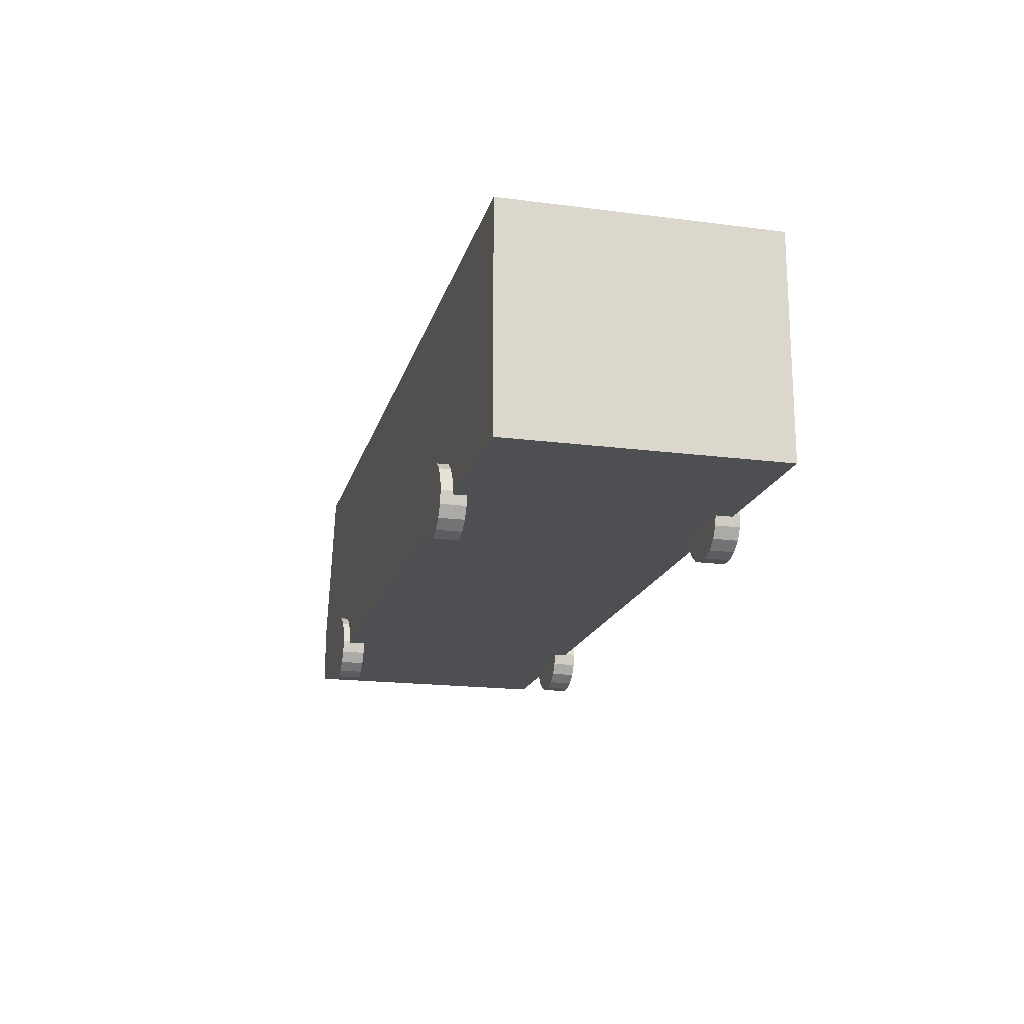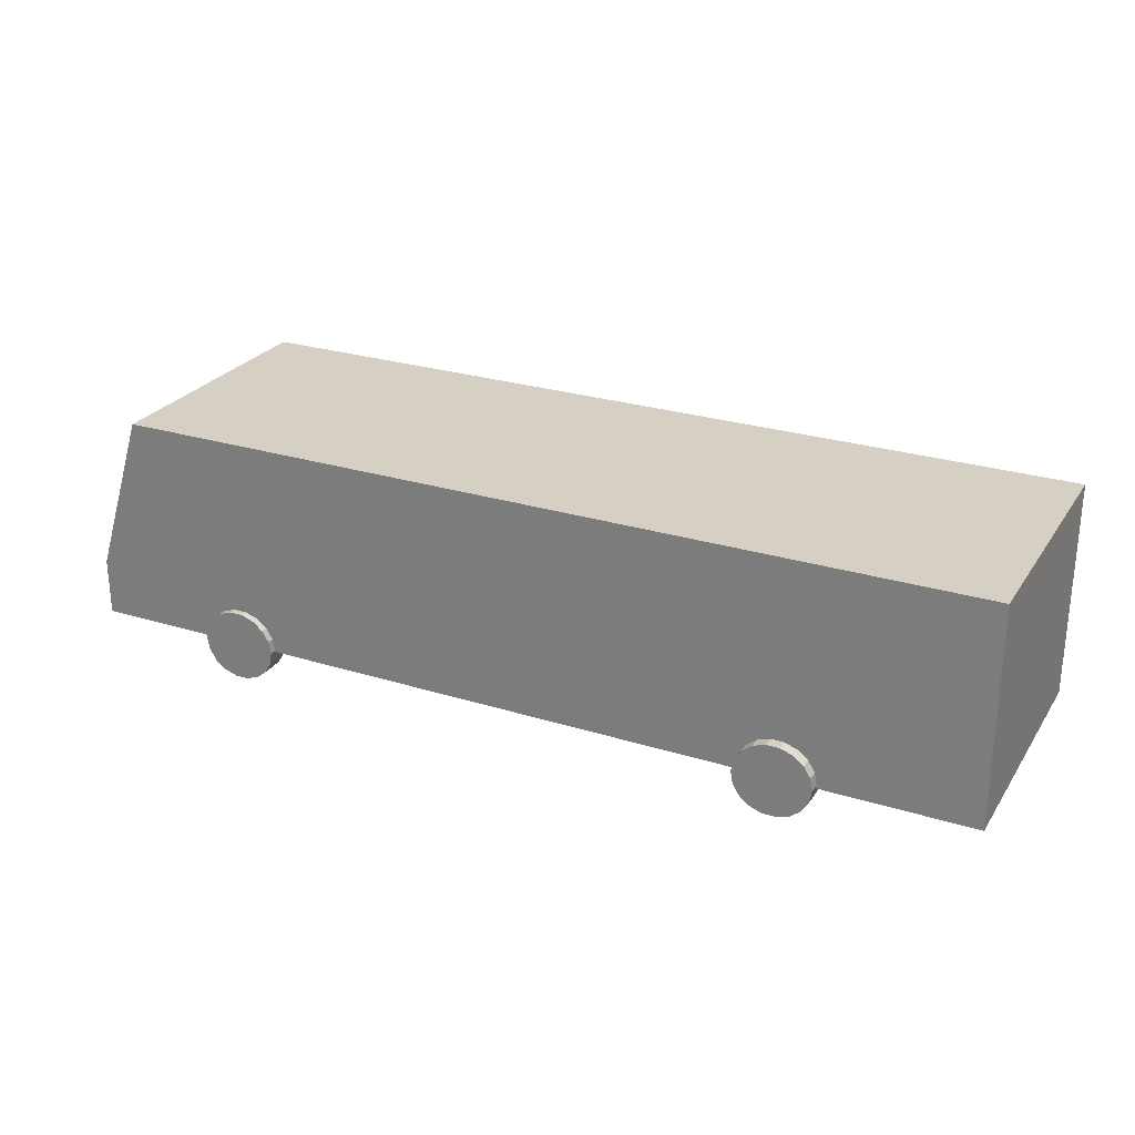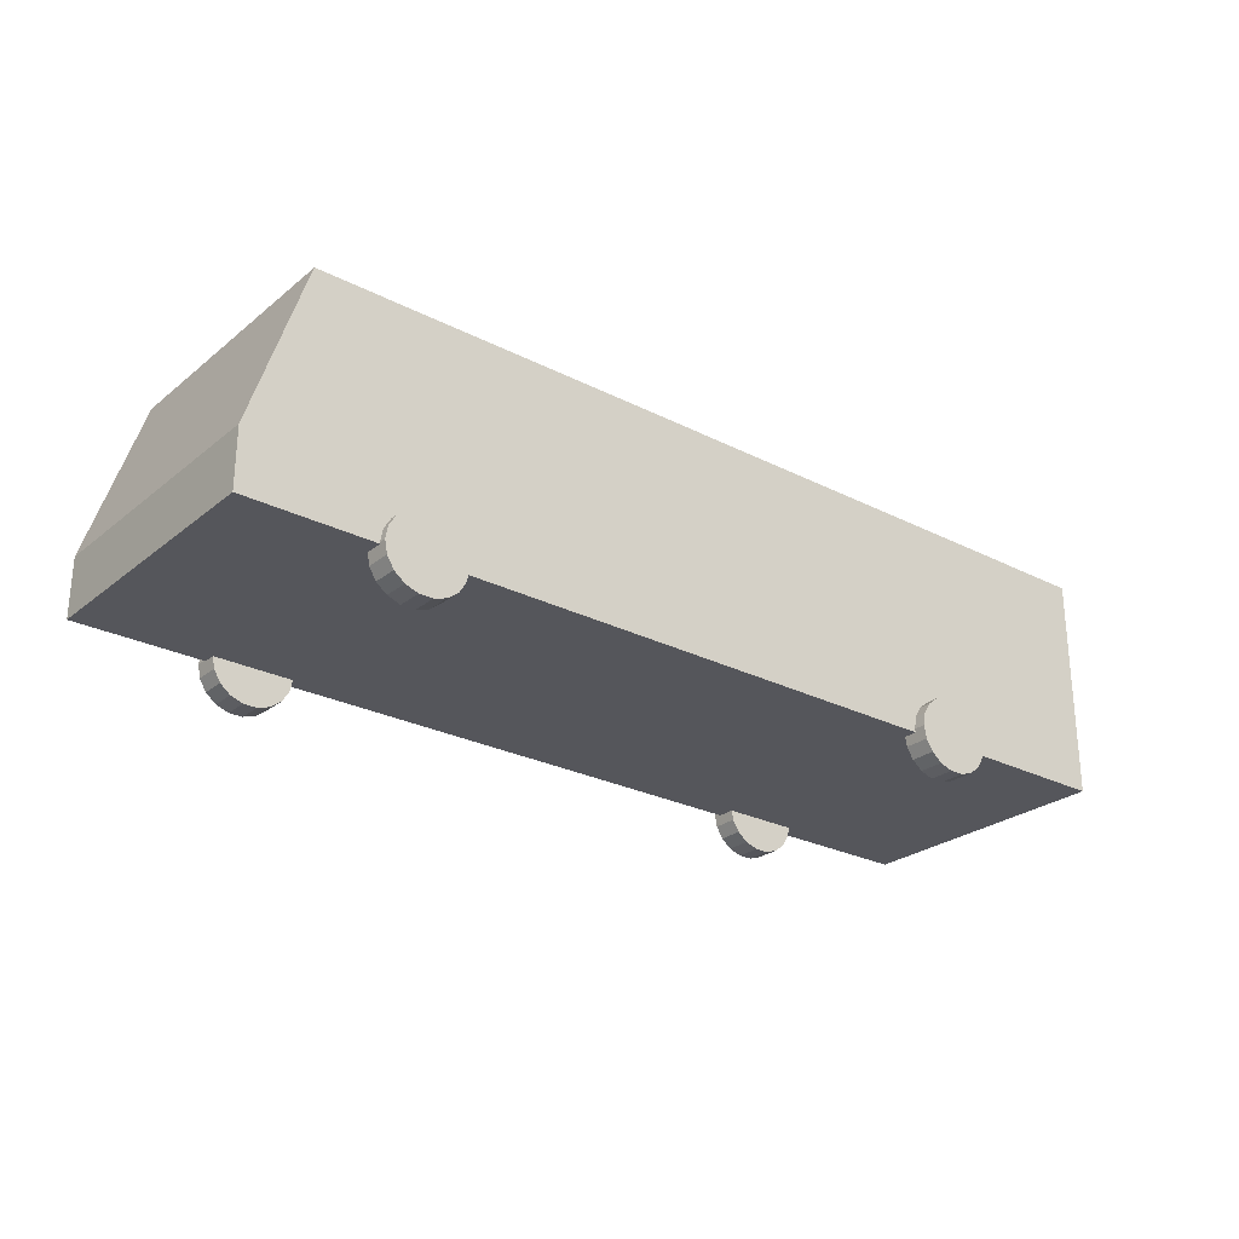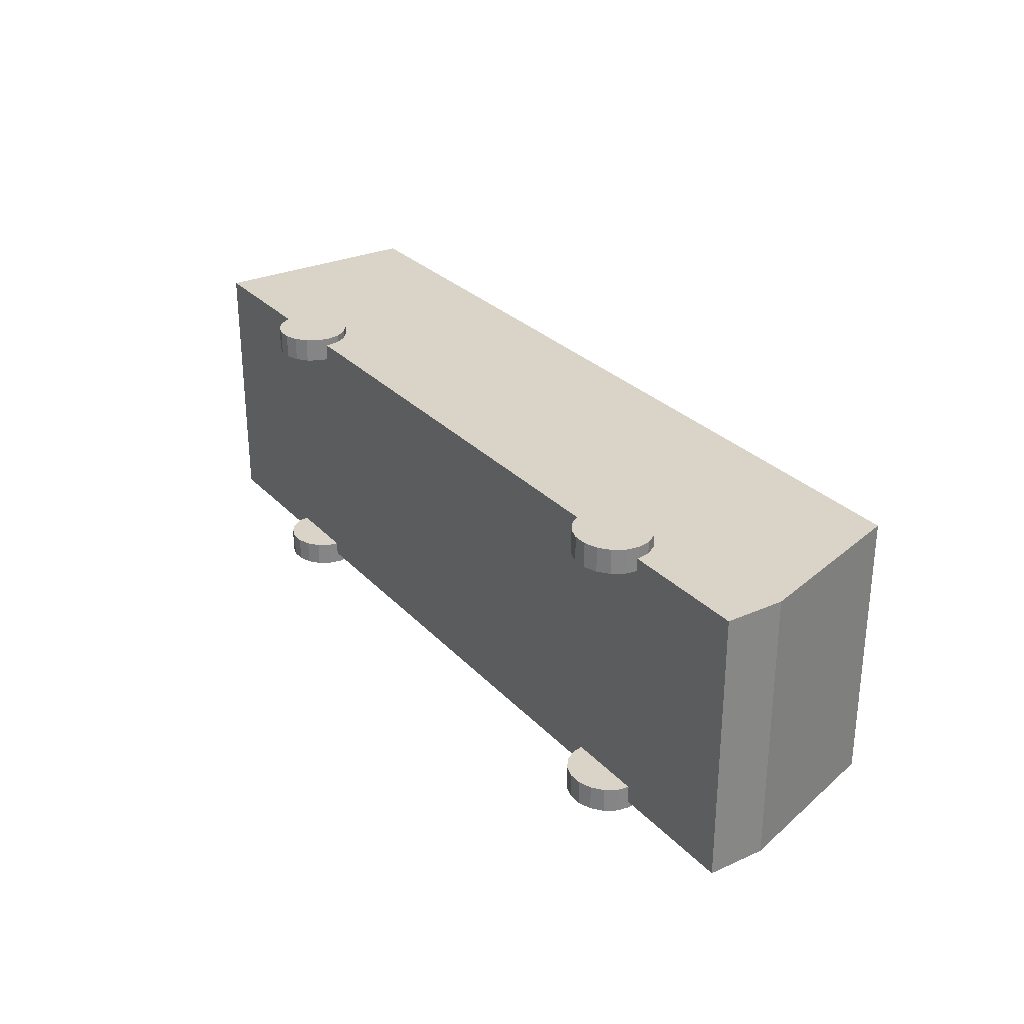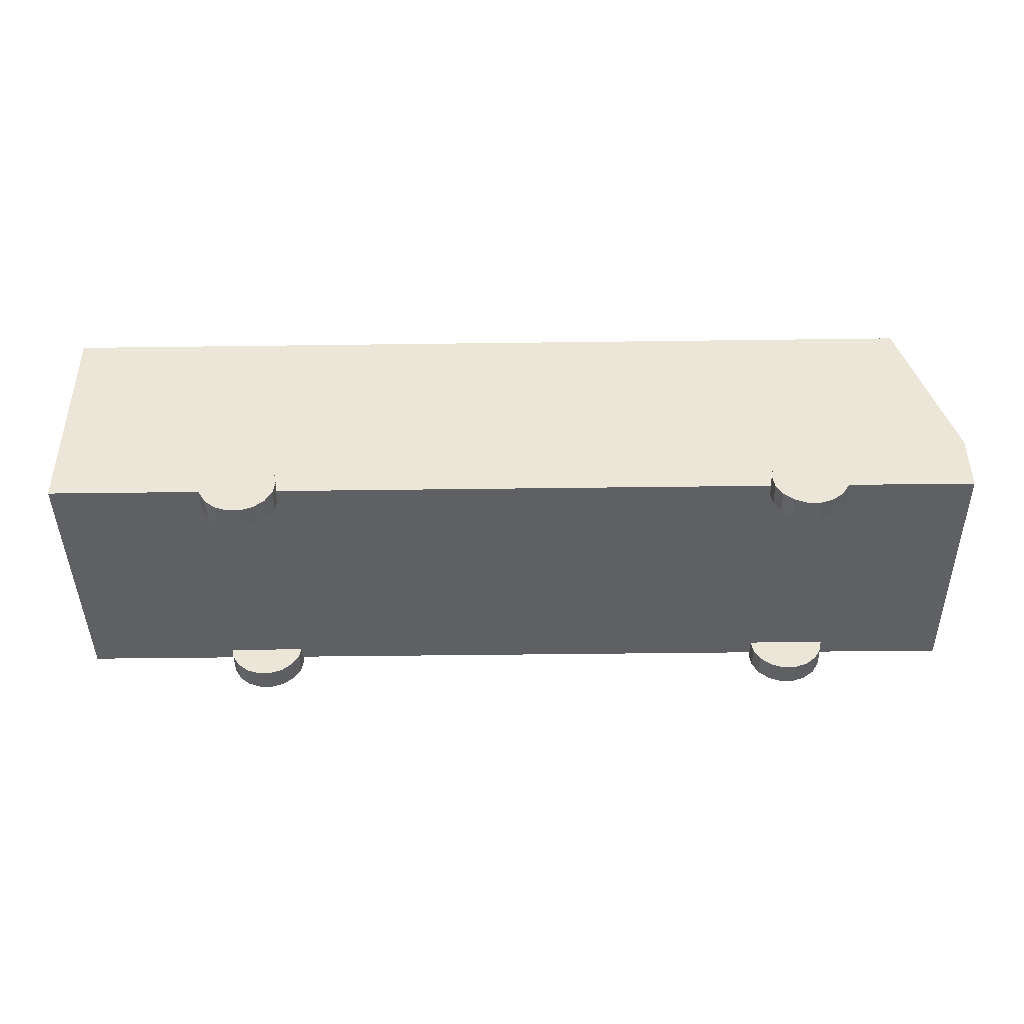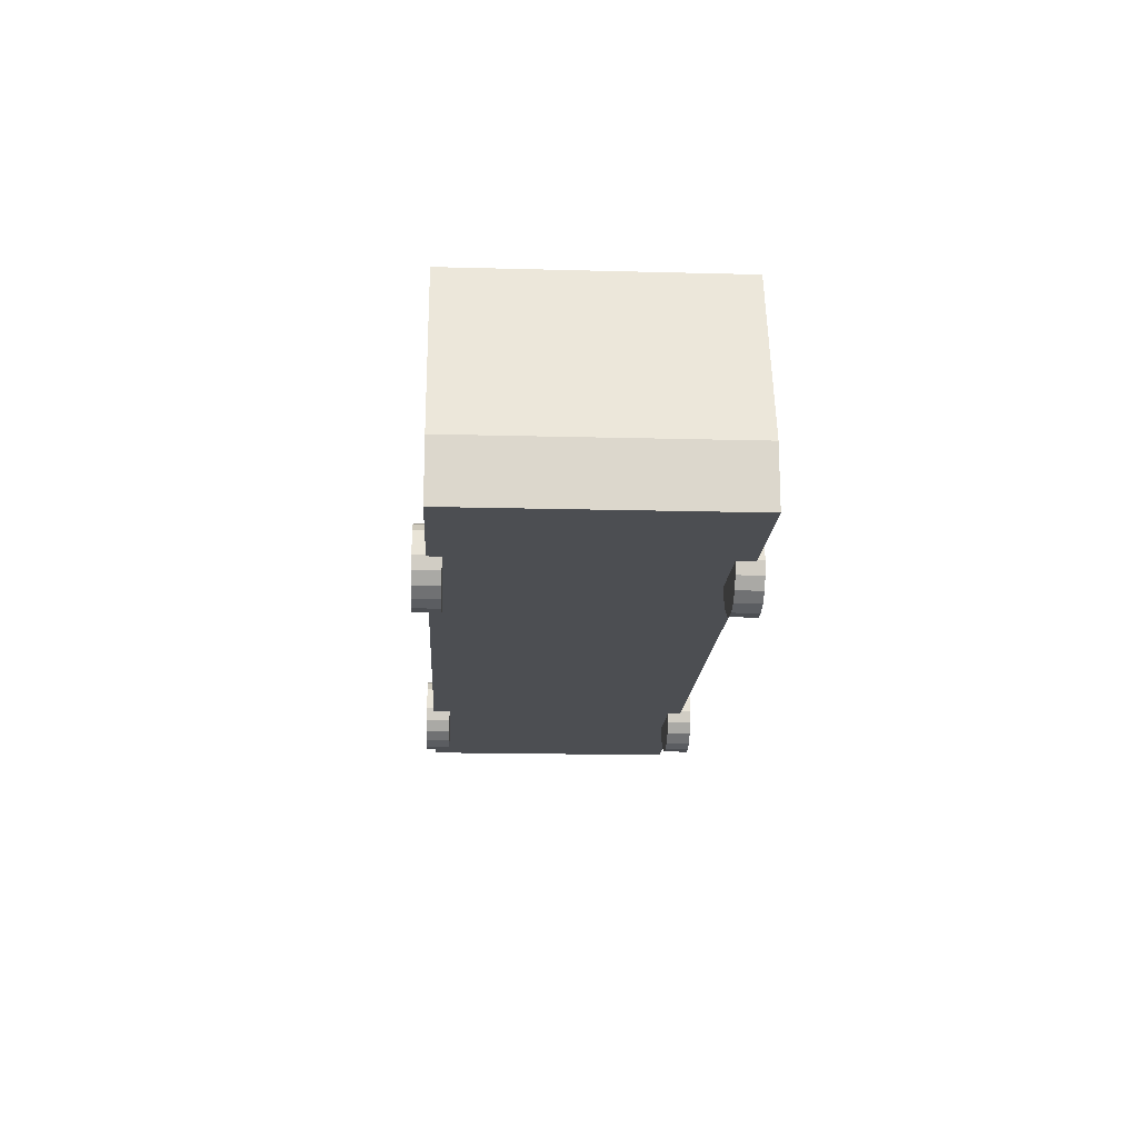
<metadata>
{"format":"obj","ext":"obj","renderer":"f3d","projection":"perspective","resolution":1024,"background":"white","views":[{"elev":-18.0,"azim":-104.2,"up":"+Y"},{"elev":26.2,"azim":-153.8,"up":"+Y"},{"elev":-26.2,"azim":141.2,"up":"+Y"},{"elev":28.4,"azim":56.4,"up":"+Z"},{"elev":-43.0,"azim":0.9,"up":"+Y"},{"elev":-16.6,"azim":86.9,"up":"+Y"}]}
</metadata>
<code>
o Car_11
v -1.256 0.2913 0.3557
v -1.256 0.792 0.3557
v -1.256 0.792 -0.4708
v -1.256 0.2913 -0.4708
v 1.425 0.792 -0.4708
v 1.425 0.2913 -0.4708
v 1.619 0.1138 -0.4708
v 1.619 0.2913 -0.4708
v 1.619 0.2913 0.3557
v 1.619 0.1138 0.3557
v 1.425 0.1138 0.3557
v 1.425 0.2913 0.3557
v -1.256 0.1138 0.3557
v 1.425 0.792 0.3557
v -1.256 0.1138 -0.4708
v 1.425 0.1138 -0.4708
v 1.456 0.792 0.3557
v 1.456 0.792 -0.4708
v -0.6654 0.1239 0.3035
v -0.7854 0.1239 0.3035
v -0.7782 0.1627 0.3035
v -0.7854 0.1239 0.3791
v -0.7782 0.1627 0.3791
v -0.6654 0.1239 0.3791
v -0.7573 0.1968 0.3035
v -0.7573 0.1968 0.3791
v -0.7254 0.2221 0.3035
v -0.7254 0.2221 0.3791
v -0.6863 0.2356 0.3035
v -0.6863 0.2356 0.3791
v -0.6446 0.2356 0.3035
v -0.6446 0.2356 0.3791
v -0.6054 0.2221 0.3035
v -0.6054 0.2221 0.3791
v -0.5735 0.1968 0.3035
v -0.5735 0.1968 0.3791
v -0.5527 0.1627 0.3035
v -0.5527 0.1627 0.3791
v -0.5454 0.1239 0.3035
v -0.5454 0.1239 0.3791
v -0.5527 0.08509 0.3035
v -0.5527 0.08509 0.3791
v -0.5735 0.05098 0.3035
v -0.5735 0.05098 0.3791
v -0.6054 0.02566 0.3035
v -0.6054 0.02566 0.3791
v -0.6446 0.01219 0.3035
v -0.6446 0.01219 0.3791
v -0.6863 0.01219 0.3035
v -0.6863 0.01219 0.3791
v -0.7254 0.02566 0.3035
v -0.7254 0.02566 0.3791
v -0.7573 0.05098 0.3035
v -0.7573 0.05098 0.3791
v -0.7782 0.08509 0.3035
v -0.7782 0.08509 0.3791
v -0.6654 0.1239 -0.5055
v -0.7854 0.1239 -0.5055
v -0.7782 0.1627 -0.5055
v -0.7854 0.1239 -0.4299
v -0.7782 0.1627 -0.4299
v -0.6654 0.1239 -0.4299
v -0.7573 0.1968 -0.5055
v -0.7573 0.1968 -0.4299
v -0.7254 0.2221 -0.5055
v -0.7254 0.2221 -0.4299
v -0.6863 0.2356 -0.5055
v -0.6863 0.2356 -0.4299
v -0.6446 0.2356 -0.5055
v -0.6446 0.2356 -0.4299
v -0.6054 0.2221 -0.5055
v -0.6054 0.2221 -0.4299
v -0.5735 0.1968 -0.5055
v -0.5735 0.1968 -0.4299
v -0.5527 0.1627 -0.5055
v -0.5527 0.1627 -0.4299
v -0.5454 0.1239 -0.5055
v -0.5454 0.1239 -0.4299
v -0.5527 0.08509 -0.5055
v -0.5527 0.08509 -0.4299
v -0.5735 0.05098 -0.5055
v -0.5735 0.05098 -0.4299
v -0.6054 0.02566 -0.5055
v -0.6054 0.02566 -0.4299
v -0.6446 0.01219 -0.5055
v -0.6446 0.01219 -0.4299
v -0.6863 0.01219 -0.5055
v -0.6863 0.01219 -0.4299
v -0.7254 0.02566 -0.5055
v -0.7254 0.02566 -0.4299
v -0.7573 0.05098 -0.5055
v -0.7573 0.05098 -0.4299
v -0.7782 0.08509 -0.5055
v -0.7782 0.08509 -0.4299
v 1.11 0.1181 0.3159
v 0.9898 0.1181 0.3159
v 0.9971 0.1568 0.3159
v 0.9898 0.1181 0.3915
v 0.9971 0.1568 0.3915
v 1.11 0.1181 0.3915
v 1.018 0.1909 0.3159
v 1.018 0.1909 0.3915
v 1.05 0.2163 0.3159
v 1.05 0.2163 0.3915
v 1.089 0.2297 0.3159
v 1.089 0.2297 0.3915
v 1.131 0.2297 0.3159
v 1.131 0.2297 0.3915
v 1.17 0.2163 0.3159
v 1.17 0.2163 0.3915
v 1.202 0.1909 0.3159
v 1.202 0.1909 0.3915
v 1.223 0.1568 0.3159
v 1.223 0.1568 0.3915
v 1.23 0.1181 0.3159
v 1.23 0.1181 0.3915
v 1.223 0.07927 0.3159
v 1.223 0.07927 0.3915
v 1.202 0.04516 0.3159
v 1.202 0.04516 0.3915
v 1.17 0.01985 0.3159
v 1.17 0.01985 0.3915
v 1.131 0.006376 0.3159
v 1.131 0.006376 0.3915
v 1.089 0.006376 0.3159
v 1.089 0.006376 0.3915
v 1.05 0.01985 0.3159
v 1.05 0.01985 0.3915
v 1.018 0.04516 0.3159
v 1.018 0.04516 0.3915
v 0.9971 0.07927 0.3159
v 0.9971 0.07927 0.3915
v 1.11 0.1181 -0.4931
v 0.9898 0.1181 -0.4931
v 0.9971 0.1568 -0.4931
v 0.9898 0.1181 -0.4175
v 0.9971 0.1568 -0.4175
v 1.11 0.1181 -0.4175
v 1.018 0.1909 -0.4931
v 1.018 0.1909 -0.4175
v 1.05 0.2163 -0.4931
v 1.05 0.2163 -0.4175
v 1.089 0.2297 -0.4931
v 1.089 0.2297 -0.4175
v 1.131 0.2297 -0.4931
v 1.131 0.2297 -0.4175
v 1.17 0.2163 -0.4931
v 1.17 0.2163 -0.4175
v 1.202 0.1909 -0.4931
v 1.202 0.1909 -0.4175
v 1.223 0.1568 -0.4931
v 1.223 0.1568 -0.4175
v 1.23 0.1181 -0.4931
v 1.23 0.1181 -0.4175
v 1.223 0.07927 -0.4931
v 1.223 0.07927 -0.4175
v 1.202 0.04516 -0.4931
v 1.202 0.04516 -0.4175
v 1.17 0.01985 -0.4931
v 1.17 0.01985 -0.4175
v 1.131 0.006376 -0.4931
v 1.131 0.006376 -0.4175
v 1.089 0.006376 -0.4931
v 1.089 0.006376 -0.4175
v 1.05 0.01985 -0.4931
v 1.05 0.01985 -0.4175
v 1.018 0.04516 -0.4931
v 1.018 0.04516 -0.4175
v 0.9971 0.07927 -0.4931
v 0.9971 0.07927 -0.4175
f 1 2 3 4
f 4 3 5 6
f 7 8 9 10
f 11 12 1 13
f 2 14 5 3
f 11 13 15 16
f 16 7 10 11
f 9 17 14 12
f 14 17 18 5
f 8 7 16 6
f 4 15 13 1
f 12 14 2 1
f 8 18 17 9
f 12 11 10 9
f 6 5 18 8
f 19 20 21
f 20 22 23 21
f 22 24 23
f 19 21 25
f 21 23 26 25
f 23 24 26
f 19 25 27
f 25 26 28 27
f 26 24 28
f 19 27 29
f 27 28 30 29
f 28 24 30
f 19 29 31
f 29 30 32 31
f 30 24 32
f 19 31 33
f 31 32 34 33
f 32 24 34
f 19 33 35
f 33 34 36 35
f 34 24 36
f 19 35 37
f 35 36 38 37
f 36 24 38
f 19 37 39
f 37 38 40 39
f 38 24 40
f 19 39 41
f 39 40 42 41
f 40 24 42
f 19 41 43
f 41 42 44 43
f 42 24 44
f 19 43 45
f 43 44 46 45
f 44 24 46
f 19 45 47
f 45 46 48 47
f 46 24 48
f 19 47 49
f 47 48 50 49
f 48 24 50
f 19 49 51
f 49 50 52 51
f 50 24 52
f 19 51 53
f 51 52 54 53
f 52 24 54
f 19 53 55
f 53 54 56 55
f 54 24 56
f 19 55 20
f 55 56 22 20
f 56 24 22
f 57 58 59
f 58 60 61 59
f 60 62 61
f 57 59 63
f 59 61 64 63
f 61 62 64
f 57 63 65
f 63 64 66 65
f 64 62 66
f 57 65 67
f 65 66 68 67
f 66 62 68
f 57 67 69
f 67 68 70 69
f 68 62 70
f 57 69 71
f 69 70 72 71
f 70 62 72
f 57 71 73
f 71 72 74 73
f 72 62 74
f 57 73 75
f 73 74 76 75
f 74 62 76
f 57 75 77
f 75 76 78 77
f 76 62 78
f 57 77 79
f 77 78 80 79
f 78 62 80
f 57 79 81
f 79 80 82 81
f 80 62 82
f 57 81 83
f 81 82 84 83
f 82 62 84
f 57 83 85
f 83 84 86 85
f 84 62 86
f 57 85 87
f 85 86 88 87
f 86 62 88
f 57 87 89
f 87 88 90 89
f 88 62 90
f 57 89 91
f 89 90 92 91
f 90 62 92
f 57 91 93
f 91 92 94 93
f 92 62 94
f 57 93 58
f 93 94 60 58
f 94 62 60
f 95 96 97
f 96 98 99 97
f 98 100 99
f 95 97 101
f 97 99 102 101
f 99 100 102
f 95 101 103
f 101 102 104 103
f 102 100 104
f 95 103 105
f 103 104 106 105
f 104 100 106
f 95 105 107
f 105 106 108 107
f 106 100 108
f 95 107 109
f 107 108 110 109
f 108 100 110
f 95 109 111
f 109 110 112 111
f 110 100 112
f 95 111 113
f 111 112 114 113
f 112 100 114
f 95 113 115
f 113 114 116 115
f 114 100 116
f 95 115 117
f 115 116 118 117
f 116 100 118
f 95 117 119
f 117 118 120 119
f 118 100 120
f 95 119 121
f 119 120 122 121
f 120 100 122
f 95 121 123
f 121 122 124 123
f 122 100 124
f 95 123 125
f 123 124 126 125
f 124 100 126
f 95 125 127
f 125 126 128 127
f 126 100 128
f 95 127 129
f 127 128 130 129
f 128 100 130
f 95 129 131
f 129 130 132 131
f 130 100 132
f 95 131 96
f 131 132 98 96
f 132 100 98
f 133 134 135
f 134 136 137 135
f 136 138 137
f 133 135 139
f 135 137 140 139
f 137 138 140
f 133 139 141
f 139 140 142 141
f 140 138 142
f 133 141 143
f 141 142 144 143
f 142 138 144
f 133 143 145
f 143 144 146 145
f 144 138 146
f 133 145 147
f 145 146 148 147
f 146 138 148
f 133 147 149
f 147 148 150 149
f 148 138 150
f 133 149 151
f 149 150 152 151
f 150 138 152
f 133 151 153
f 151 152 154 153
f 152 138 154
f 133 153 155
f 153 154 156 155
f 154 138 156
f 133 155 157
f 155 156 158 157
f 156 138 158
f 133 157 159
f 157 158 160 159
f 158 138 160
f 133 159 161
f 159 160 162 161
f 160 138 162
f 133 161 163
f 161 162 164 163
f 162 138 164
f 133 163 165
f 163 164 166 165
f 164 138 166
f 133 165 167
f 165 166 168 167
f 166 138 168
f 133 167 169
f 167 168 170 169
f 168 138 170
f 133 169 134
f 169 170 136 134
f 170 138 136
f 6 16 15 4

</code>
